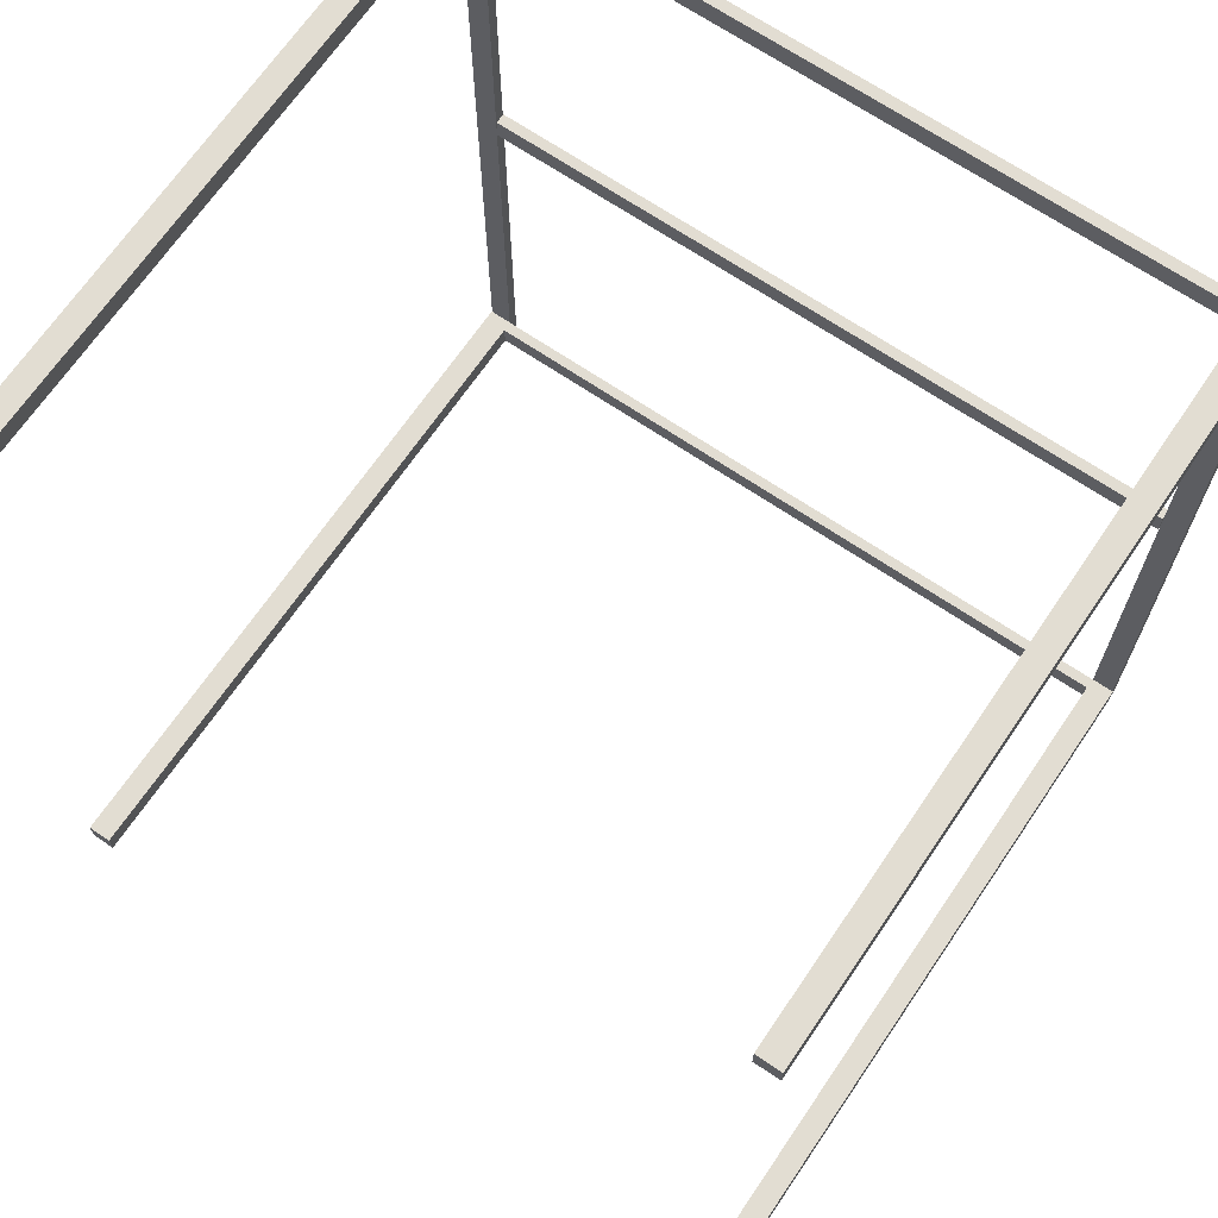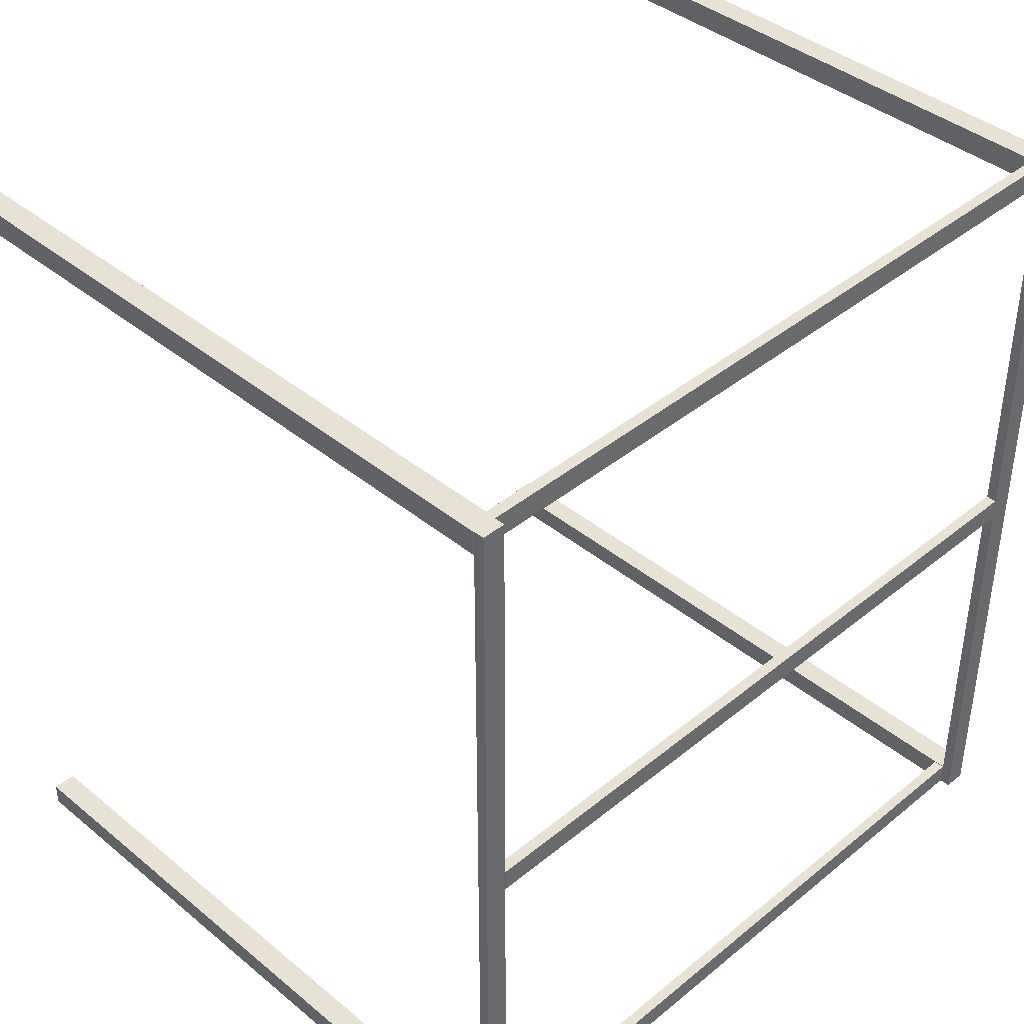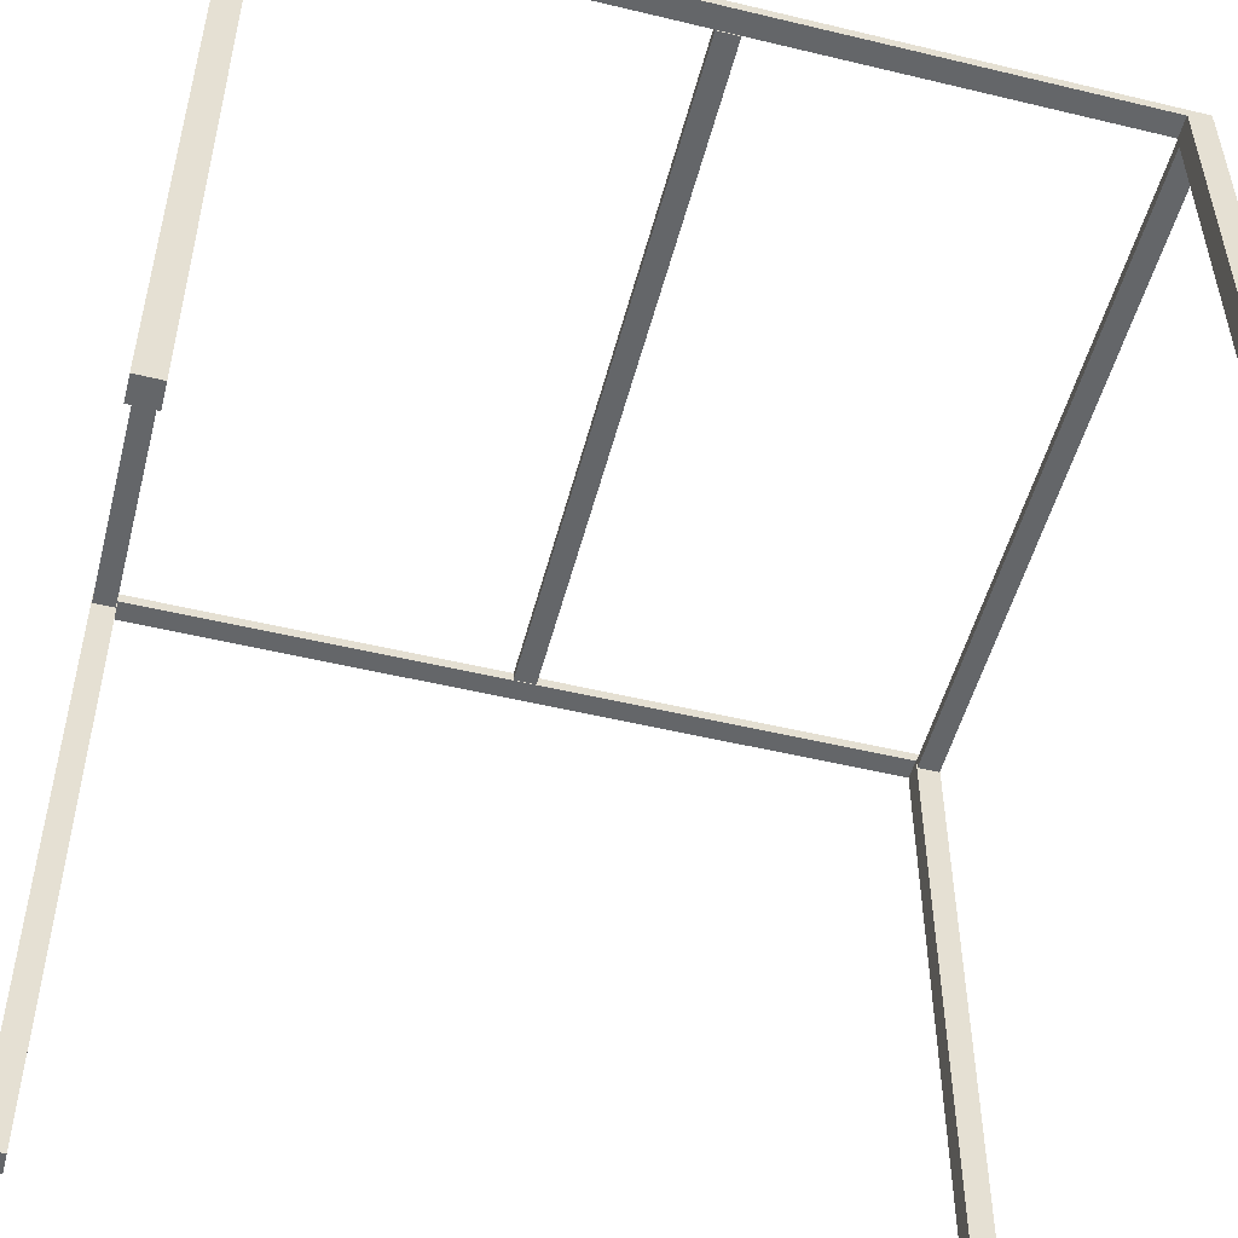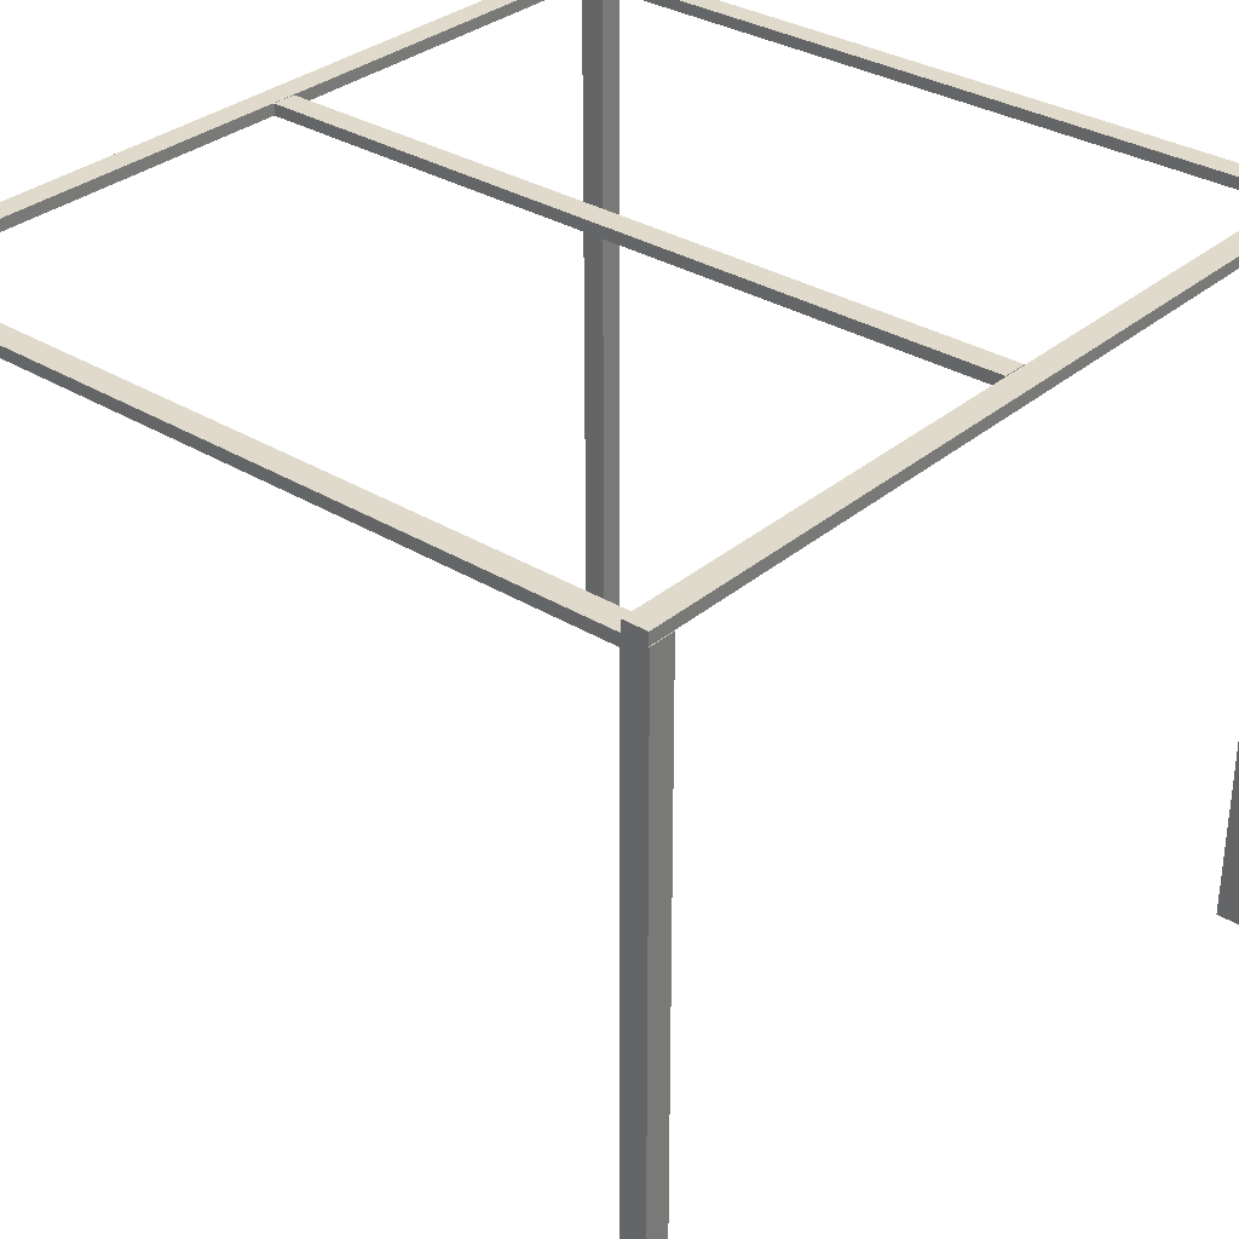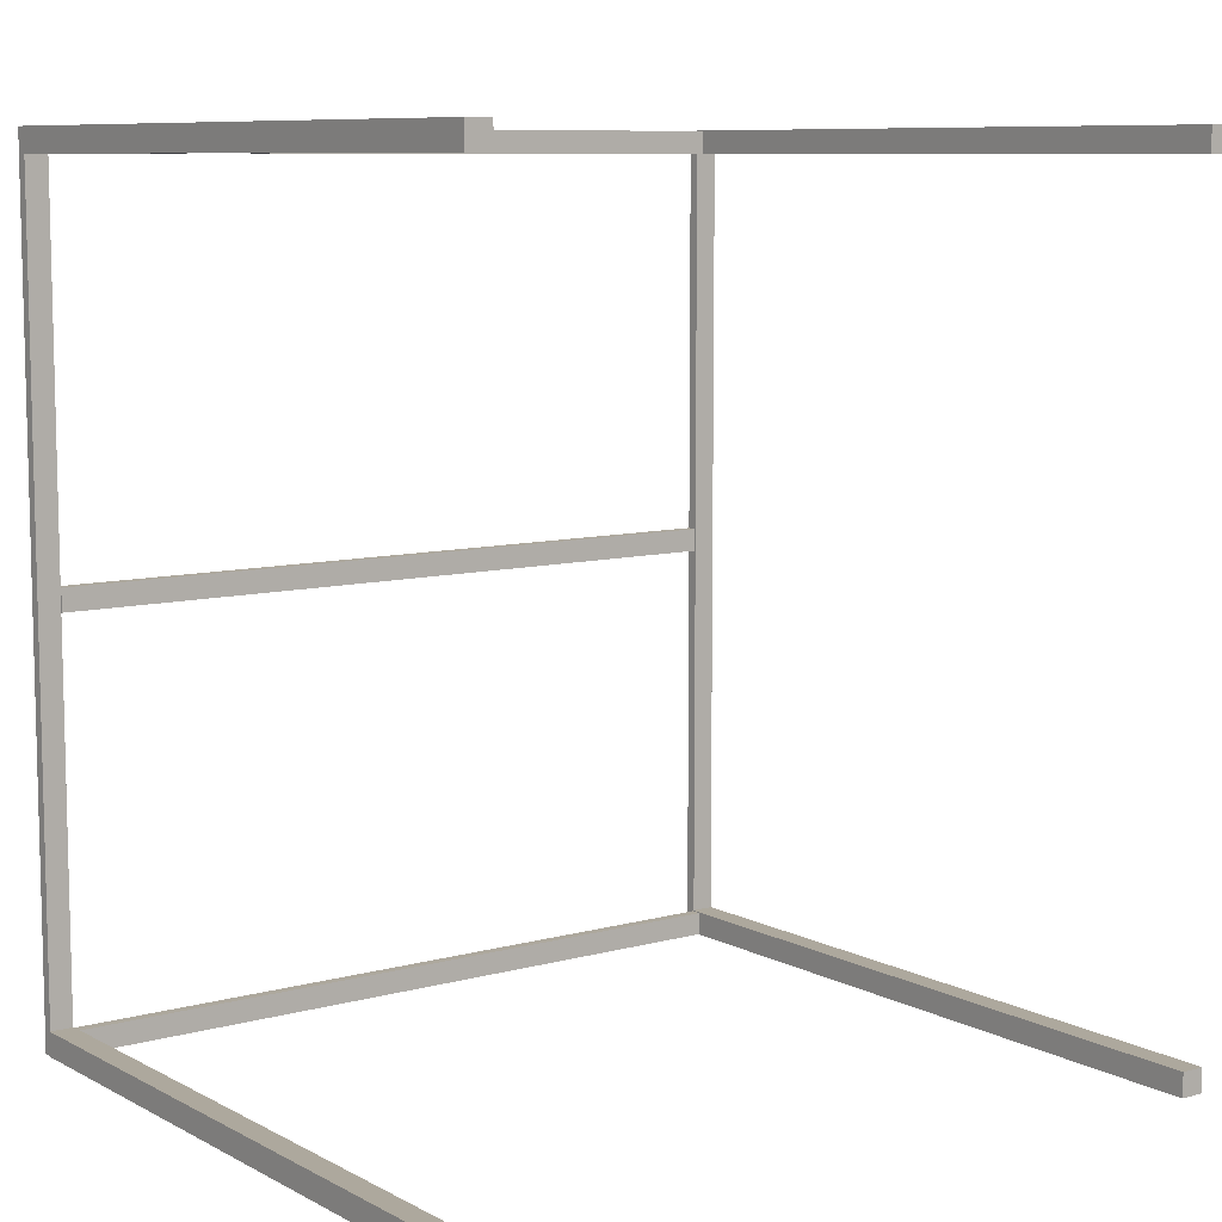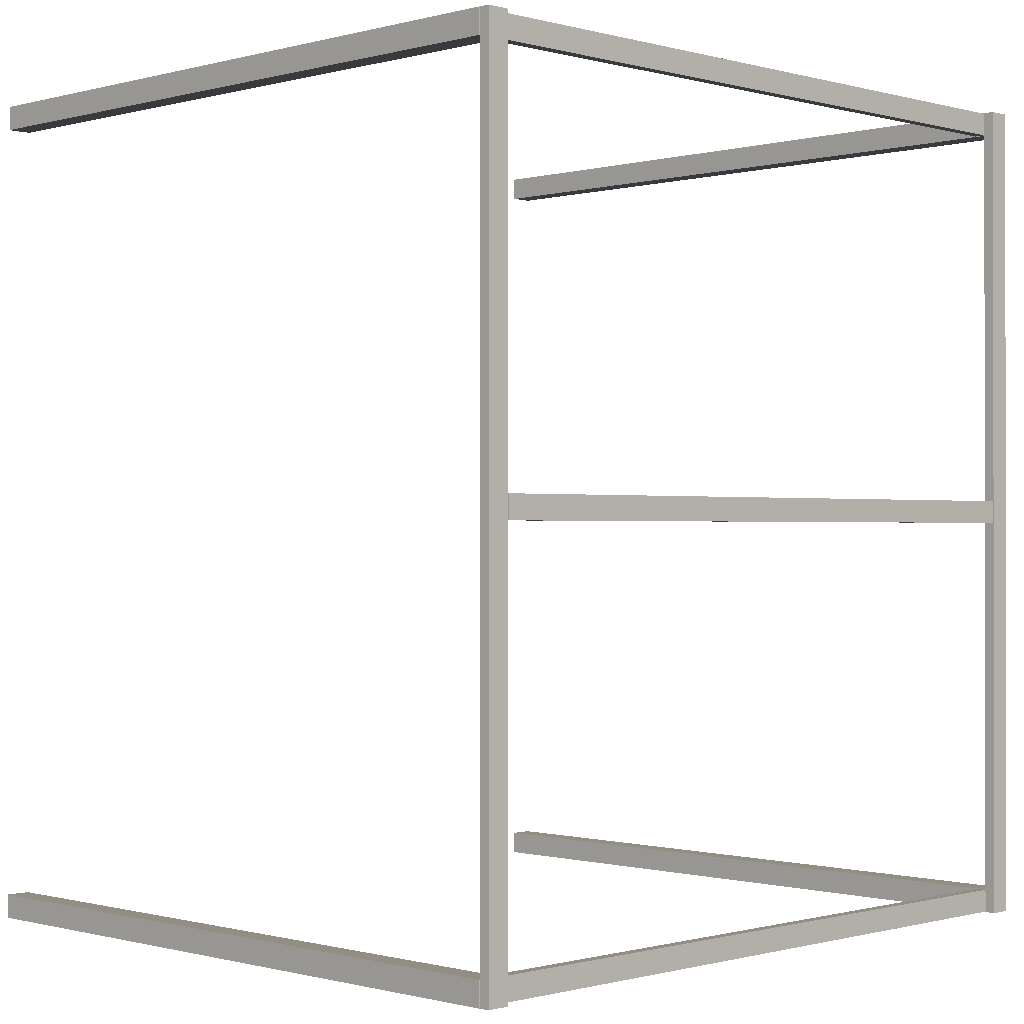
<metadata>
{"format":"obj","ext":"obj","renderer":"f3d","projection":"perspective","resolution":1024,"background":"white","views":[{"elev":68.3,"azim":34.2,"up":"+Z"},{"elev":40.6,"azim":135.1,"up":"+Z"},{"elev":-51.7,"azim":-104.6,"up":"+Y"},{"elev":32.5,"azim":40.6,"up":"+Y"},{"elev":8.7,"azim":-36.3,"up":"+Z"},{"elev":-0.5,"azim":134.8,"up":"+Z"}]}
</metadata>
<code>
o Cube
v -1.5 -0.8 1.65
v -1.5 -0.8 1.75
v -1.6 -0.8 1.75
v -1.6 -0.8 1.65
v -1.5 2.1 1.65
v -1.5 2.1 1.75
v -1.6 2.1 1.75
v -1.6 2.1 1.65
f 1 2 3 4
f 5 8 7 6
f 1 5 6 2
f 2 6 7 3
f 3 7 8 4
f 5 1 4 8
o Cube.001
v 1.502 2.1 -1.75
v 1.597 2.1 -1.75
v 1.597 2.1 1.75
v 1.502 2.1 1.75
v 1.502 2.145 -1.75
v 1.597 2.145 -1.75
v 1.597 2.145 1.75
v 1.502 2.145 1.75
f 9 10 11 12
f 13 16 15 14
f 9 13 14 10
f 10 14 15 11
f 11 15 16 12
f 13 9 12 16
o Cube.002
v 1.6 -0.8 1.65
v 1.6 -0.8 1.75
v 1.5 -0.8 1.75
v 1.5 -0.8 1.65
v 1.6 2.1 1.65
v 1.6 2.1 1.75
v 1.5 2.1 1.75
v 1.5 2.1 1.65
f 17 18 19 20
f 21 24 23 22
f 17 21 22 18
f 18 22 23 19
f 19 23 24 20
f 21 17 20 24
o Cube.003
v -1.5 -0.8 -1.75
v -1.5 -0.8 -1.65
v -1.6 -0.8 -1.65
v -1.6 -0.8 -1.75
v -1.5 2.1 -1.75
v -1.5 2.1 -1.65
v -1.6 2.1 -1.65
v -1.6 2.1 -1.75
f 25 26 27 28
f 29 32 31 30
f 25 29 30 26
f 26 30 31 27
f 27 31 32 28
f 29 25 28 32
o Cube.004_Cube.005
v 1.6 -0.8 -1.75
v 1.6 -0.8 -1.65
v 1.5 -0.8 -1.65
v 1.5 -0.8 -1.75
v 1.6 2.1 -1.75
v 1.6 2.1 -1.65
v 1.5 2.1 -1.65
v 1.5 2.1 -1.75
f 33 34 35 36
f 37 40 39 38
f 33 37 38 34
f 34 38 39 35
f 35 39 40 36
f 37 33 36 40
o Cube.005_Cube.006
v 1.5 2.055 1.653
v 1.5 2.055 1.748
v -1.5 2.055 1.748
v -1.5 2.055 1.653
v 1.5 2.1 1.653
v 1.5 2.1 1.748
v -1.5 2.1 1.748
v -1.5 2.1 1.653
f 41 42 43 44
f 45 48 47 46
f 41 45 46 42
f 42 46 47 43
f 43 47 48 44
f 45 41 44 48
o Cube.006_Cube.007
v 1.5 2.055 -1.748
v 1.5 2.055 -1.653
v -1.5 2.055 -1.653
v -1.5 2.055 -1.748
v 1.5 2.1 -1.748
v 1.5 2.1 -1.653
v -1.5 2.1 -1.653
v -1.5 2.1 -1.748
f 49 50 51 52
f 53 56 55 54
f 49 53 54 50
f 50 54 55 51
f 51 55 56 52
f 53 49 52 56
o Cube.007_Cube.008
v 1.5 2.1 -0.0475
v 1.5 2.1 0.0475
v -1.5 2.1 0.0475
v -1.5 2.1 -0.0475
v 1.5 2.145 -0.0475
v 1.5 2.145 0.0475
v -1.5 2.145 0.0475
v -1.5 2.145 -0.0475
f 57 58 59 60
f 61 64 63 62
f 57 61 62 58
f 58 62 63 59
f 59 63 64 60
f 61 57 60 64
o Cube.008_Cube.009
v -1.597 2.1 -1.75
v -1.502 2.1 -1.75
v -1.502 2.1 1.75
v -1.597 2.1 1.75
v -1.597 2.145 -1.75
v -1.502 2.145 -1.75
v -1.502 2.145 1.75
v -1.597 2.145 1.75
f 65 66 67 68
f 69 72 71 70
f 65 69 70 66
f 66 70 71 67
f 67 71 72 68
f 69 65 68 72

</code>
